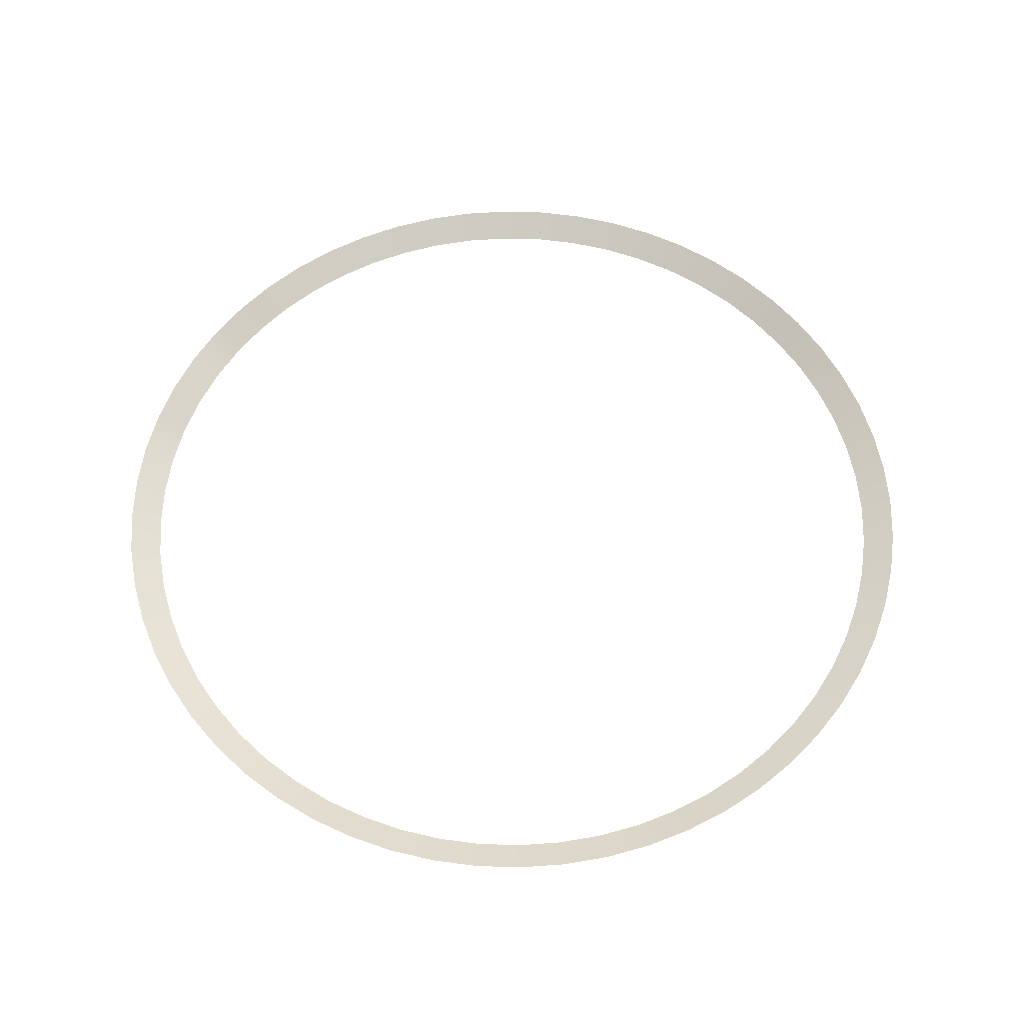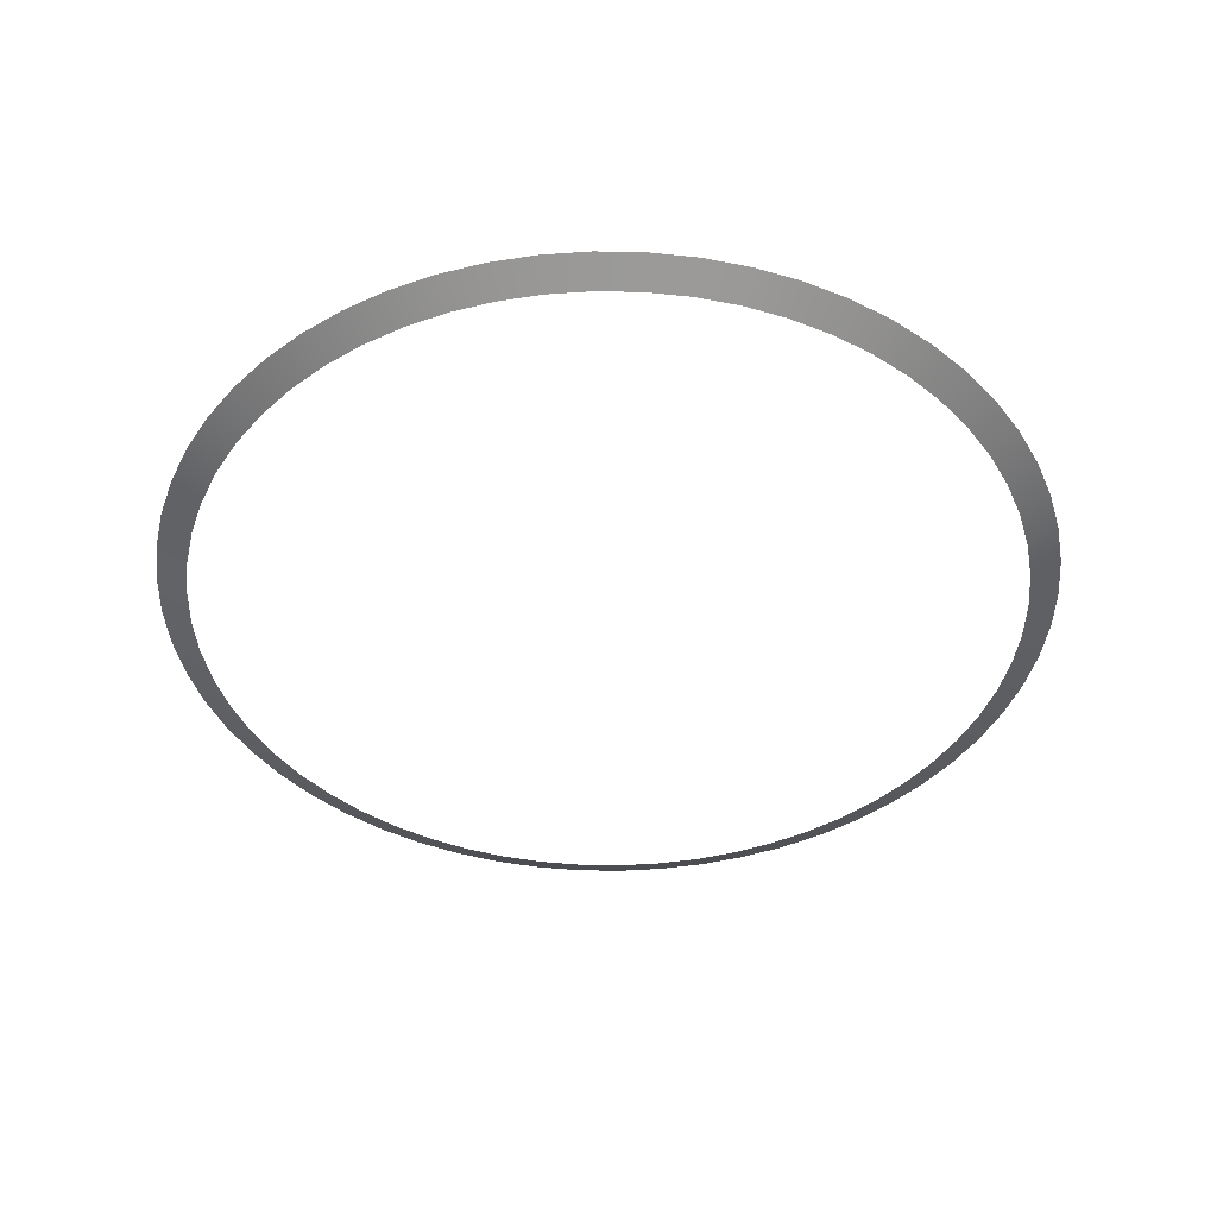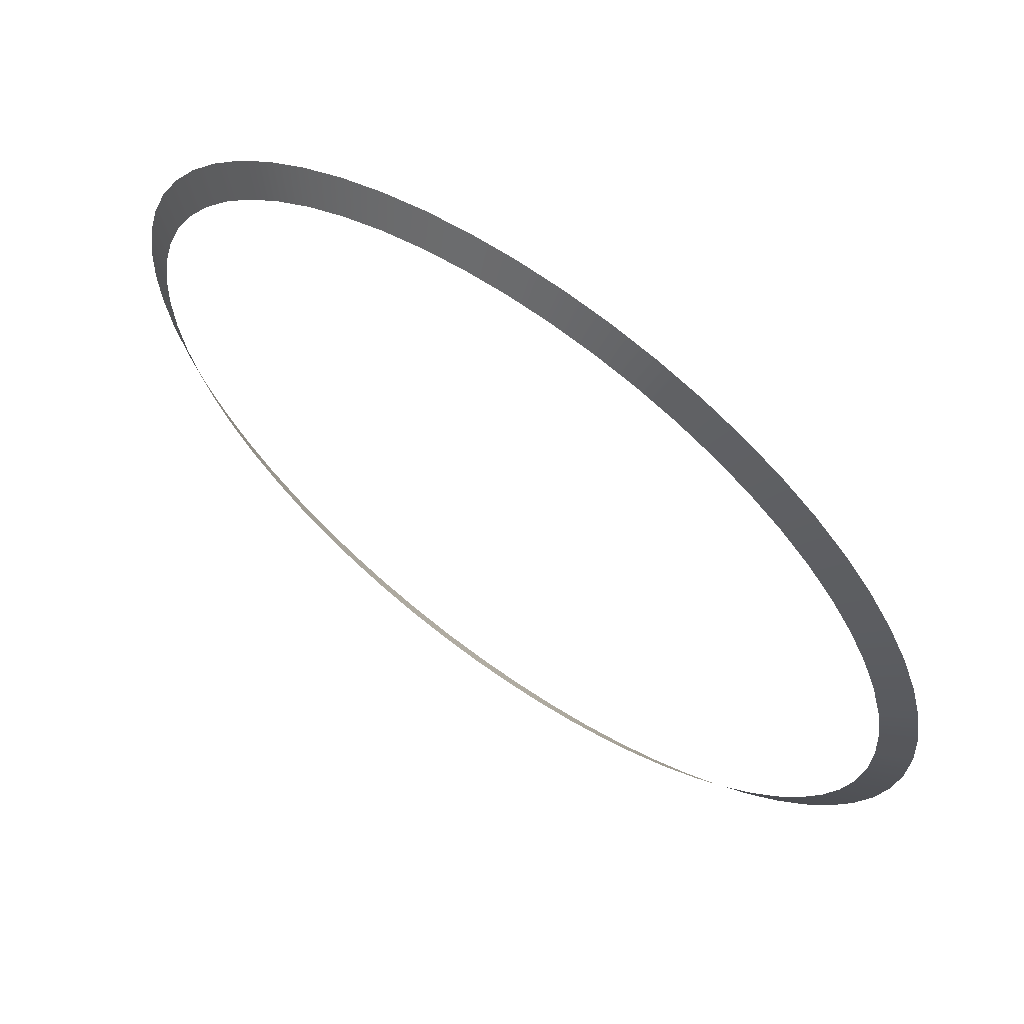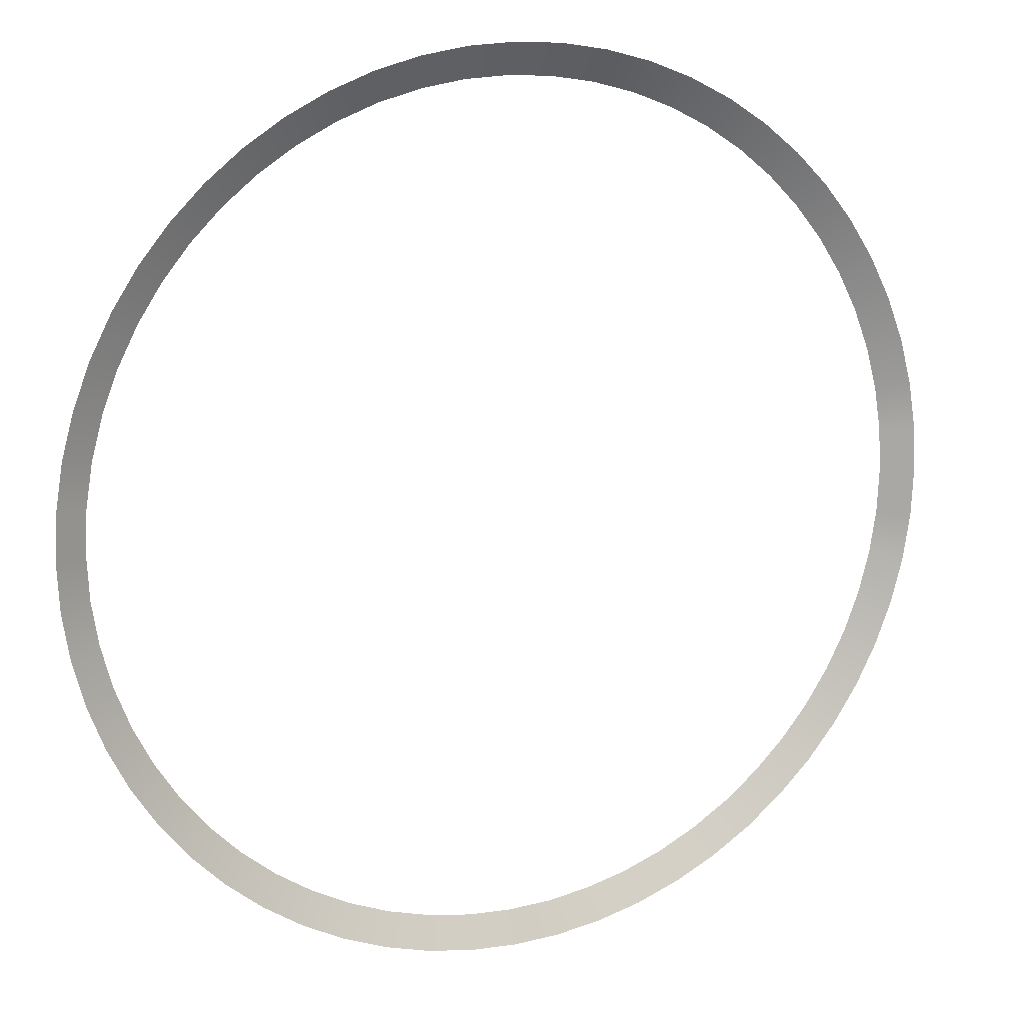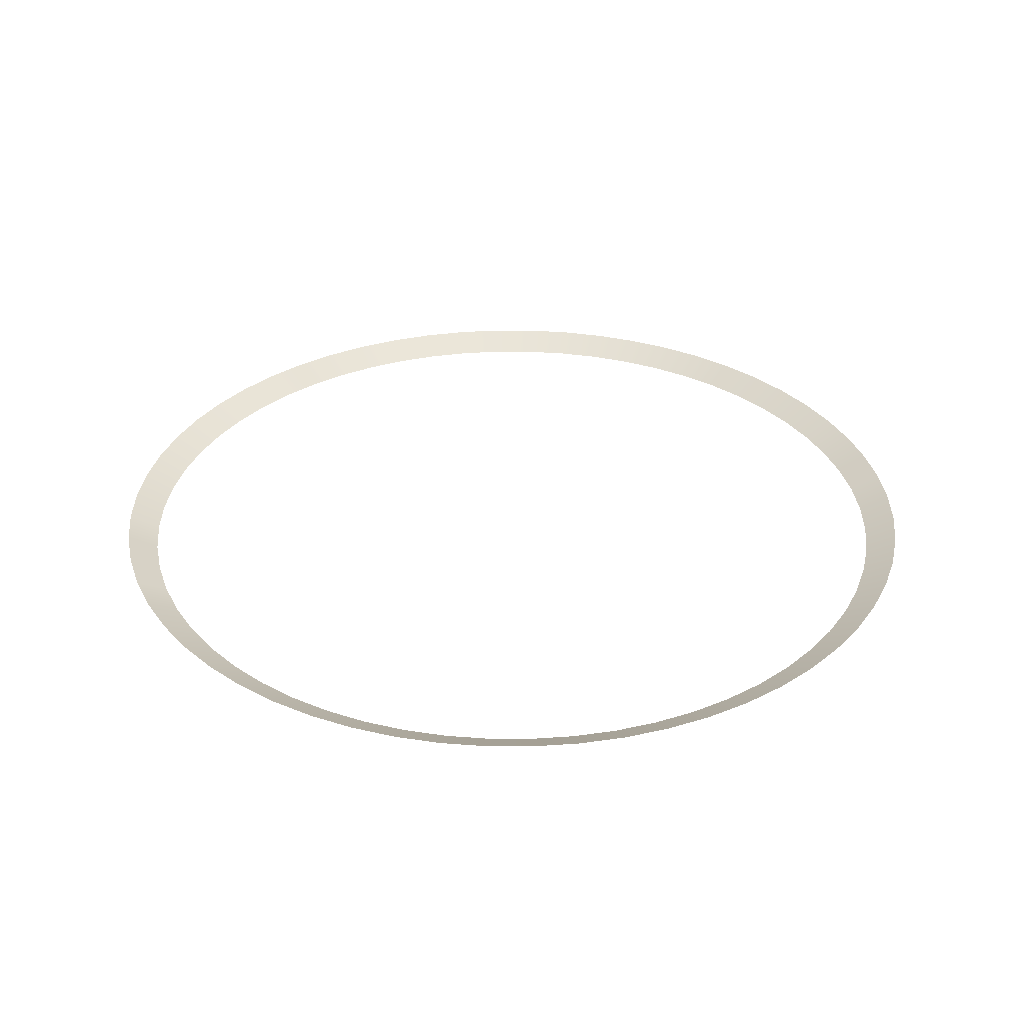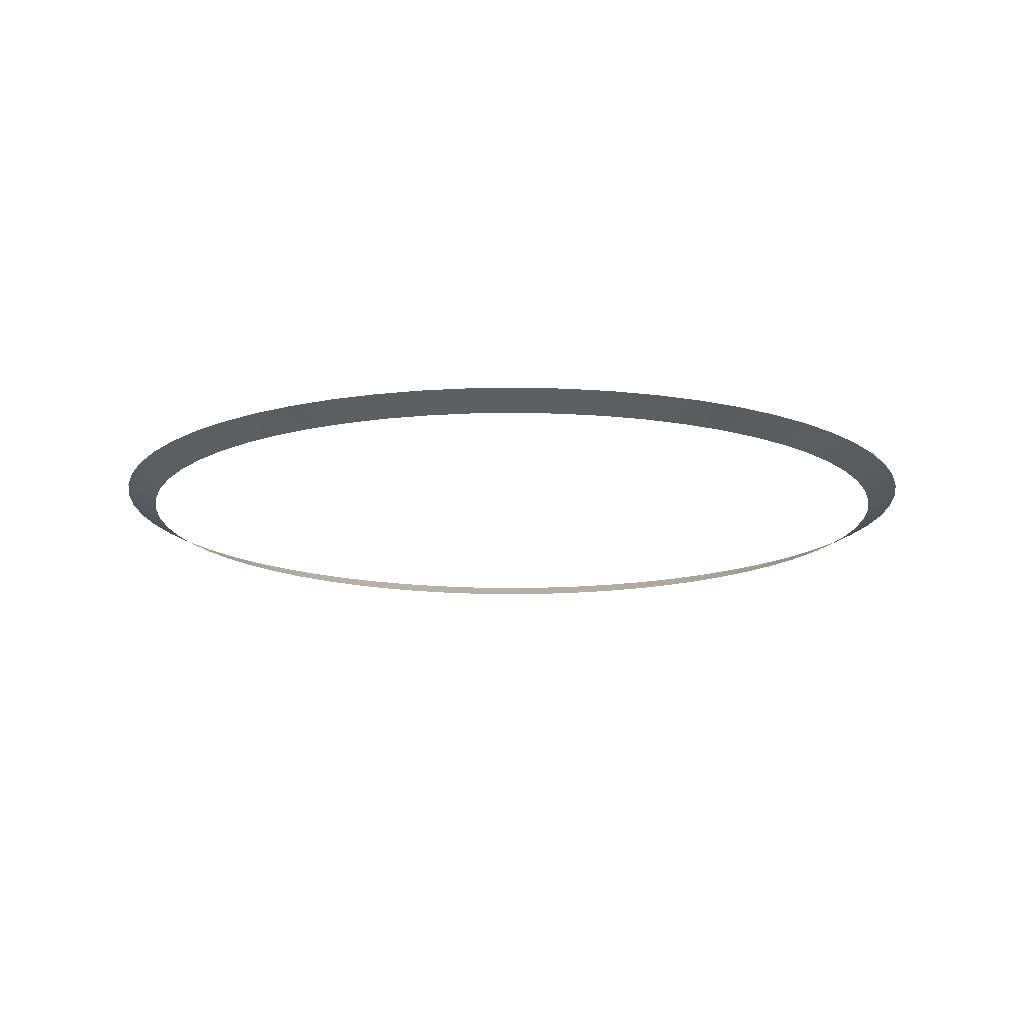
<metadata>
{"format":"obj","ext":"obj","renderer":"f3d","projection":"perspective","resolution":1024,"background":"white","views":[{"elev":59.1,"azim":22.8,"up":"+Y"},{"elev":-42.6,"azim":79.7,"up":"+Y"},{"elev":63.9,"azim":35.5,"up":"+Z"},{"elev":14.6,"azim":156.6,"up":"+Z"},{"elev":32.6,"azim":-14.7,"up":"+Y"},{"elev":-14.7,"azim":29.5,"up":"+Y"}]}
</metadata>
<code>
g slantedRingGeo
v 0.3522 0.006241 -0.03702
v 0.3274 -0.006241 -0.03442
v 0.322 -0.006241 -0.06845
v 0.3464 0.006241 -0.07362
v 0.3131 -0.006241 -0.1017
v 0.3368 0.006241 -0.1094
v 0.3007 -0.006241 -0.1339
v 0.3235 0.006241 -0.144
v 0.2851 -0.006241 -0.1646
v 0.3067 0.006241 -0.1771
v 0.2663 -0.006241 -0.1935
v 0.2865 0.006241 -0.2082
v 0.2446 -0.006241 -0.2203
v 0.2632 0.006241 -0.237
v 0.2203 -0.006241 -0.2446
v 0.237 0.006241 -0.2632
v 0.1935 -0.006241 -0.2663
v 0.2082 0.006241 -0.2865
v 0.1646 -0.006241 -0.2851
v 0.1771 0.006241 -0.3067
v 0.1339 -0.006241 -0.3007
v 0.144 0.006241 -0.3235
v 0.1017 -0.006241 -0.3131
v 0.1094 0.006241 -0.3368
v 0.06845 -0.006241 -0.322
v 0.07362 0.006241 -0.3464
v 0.03442 -0.006241 -0.3274
v 0.03702 0.006241 -0.3522
v -5.364e-06 -0.006241 -0.3292
v -5.364e-06 0.006241 -0.3541
v -0.03442 -0.006241 -0.3274
v -0.03702 0.006241 -0.3522
v -0.06845 -0.006241 -0.322
v -0.07362 0.006241 -0.3464
v -0.1017 -0.006241 -0.3131
v -0.1094 0.006241 -0.3368
v -0.1339 -0.006241 -0.3007
v -0.144 0.006241 -0.3235
v -0.1646 -0.006241 -0.2851
v -0.1771 0.006241 -0.3067
v -0.1935 -0.006241 -0.2663
v -0.2082 0.006241 -0.2865
v -0.2203 -0.006241 -0.2446
v -0.237 0.006241 -0.2632
v -0.2446 -0.006241 -0.2203
v -0.2632 0.006241 -0.237
v -0.2663 -0.006241 -0.1935
v -0.2865 0.006241 -0.2082
v -0.2851 -0.006241 -0.1646
v -0.3067 0.006241 -0.1771
v -0.3007 -0.006241 -0.1339
v -0.3235 0.006241 -0.144
v -0.3131 -0.006241 -0.1017
v -0.3368 0.006241 -0.1094
v -0.322 -0.006241 -0.06845
v -0.3464 0.006241 -0.07362
v -0.3274 -0.006241 -0.03442
v -0.3522 0.006241 -0.03702
v -0.3292 -0.006241 5.364e-06
v -0.3541 0.006241 5.364e-06
v -0.3274 -0.006241 0.03442
v -0.3522 0.006241 0.03702
v -0.322 -0.006241 0.06845
v -0.3464 0.006241 0.07362
v -0.3131 -0.006241 0.1017
v -0.3368 0.006241 0.1094
v -0.3007 -0.006241 0.1339
v -0.3235 0.006241 0.144
v -0.2851 -0.006241 0.1646
v -0.3067 0.006241 0.1771
v -0.2663 -0.006241 0.1935
v -0.2865 0.006241 0.2082
v -0.2446 -0.006241 0.2203
v -0.2632 0.006241 0.237
v -0.2203 -0.006241 0.2446
v -0.237 0.006241 0.2632
v -0.1935 -0.006241 0.2663
v -0.2082 0.006241 0.2865
v -0.1646 -0.006241 0.2851
v -0.1771 0.006241 0.3067
v -0.1339 -0.006241 0.3007
v -0.144 0.006241 0.3235
v -0.1017 -0.006241 0.3131
v -0.1094 0.006241 0.3368
v -0.06845 -0.006241 0.322
v -0.07362 0.006241 0.3464
v -0.03442 -0.006241 0.3274
v -0.03702 0.006241 0.3522
v 5.454e-06 -0.006241 0.3292
v 5.454e-06 0.006241 0.3541
v 0.03442 -0.006241 0.3274
v 0.03702 0.006241 0.3522
v 0.06845 -0.006241 0.322
v 0.07362 0.006241 0.3464
v 0.1017 -0.006241 0.3131
v 0.1094 0.006241 0.3368
v 0.1339 -0.006241 0.3007
v 0.144 0.006241 0.3235
v 0.1646 -0.006241 0.2851
v 0.1771 0.006241 0.3067
v 0.1935 -0.006241 0.2663
v 0.2082 0.006241 0.2865
v 0.2203 -0.006241 0.2446
v 0.237 0.006241 0.2632
v 0.2446 -0.006241 0.2203
v 0.2632 0.006241 0.237
v 0.2663 -0.006241 0.1935
v 0.2865 0.006241 0.2082
v 0.2851 -0.006241 0.1646
v 0.3067 0.006241 0.1771
v 0.3007 -0.006241 0.1339
v 0.3235 0.006241 0.144
v 0.3131 -0.006241 0.1017
v 0.3368 0.006241 0.1094
v 0.322 -0.006241 0.06845
v 0.3464 0.006241 0.07362
v 0.3274 -0.006241 0.03442
v 0.3522 0.006241 0.03702
v 0.3292 -0.006241 5.364e-06
v 0.3541 0.006241 5.364e-06
v 0.3274 -0.006241 -0.03442
v 0.3522 0.006241 -0.03702
g slantedRingGeo_0
f 3 2 1
f 4 3 1
f 5 3 4
f 6 5 4
f 7 5 6
f 8 7 6
f 9 7 8
f 10 9 8
f 11 9 10
f 12 11 10
f 13 11 12
f 14 13 12
f 15 13 14
f 16 15 14
f 17 15 16
f 18 17 16
f 19 17 18
f 20 19 18
f 21 19 20
f 22 21 20
f 23 21 22
f 24 23 22
f 25 23 24
f 26 25 24
f 27 25 26
f 28 27 26
f 29 27 28
f 30 29 28
f 31 29 30
f 32 31 30
f 33 31 32
f 34 33 32
f 35 33 34
f 36 35 34
f 37 35 36
f 38 37 36
f 39 37 38
f 40 39 38
f 41 39 40
f 42 41 40
f 43 41 42
f 44 43 42
f 45 43 44
f 46 45 44
f 47 45 46
f 48 47 46
f 49 47 48
f 50 49 48
f 51 49 50
f 52 51 50
f 53 51 52
f 54 53 52
f 55 53 54
f 56 55 54
f 57 55 56
f 58 57 56
f 59 57 58
f 60 59 58
f 61 59 60
f 62 61 60
f 63 61 62
f 64 63 62
f 65 63 64
f 66 65 64
f 67 65 66
f 68 67 66
f 69 67 68
f 70 69 68
f 71 69 70
f 72 71 70
f 73 71 72
f 74 73 72
f 75 73 74
f 76 75 74
f 77 75 76
f 78 77 76
f 79 77 78
f 80 79 78
f 81 79 80
f 82 81 80
f 83 81 82
f 84 83 82
f 85 83 84
f 86 85 84
f 87 85 86
f 88 87 86
f 89 87 88
f 90 89 88
f 91 89 90
f 92 91 90
f 93 91 92
f 94 93 92
f 95 93 94
f 96 95 94
f 97 95 96
f 98 97 96
f 99 97 98
f 100 99 98
f 101 99 100
f 102 101 100
f 103 101 102
f 104 103 102
f 105 103 104
f 106 105 104
f 107 105 106
f 108 107 106
f 109 107 108
f 110 109 108
f 111 109 110
f 112 111 110
f 113 111 112
f 114 113 112
f 115 113 114
f 116 115 114
f 117 115 116
f 118 117 116
f 119 117 118
f 120 119 118
f 121 119 120
f 122 121 120

</code>
